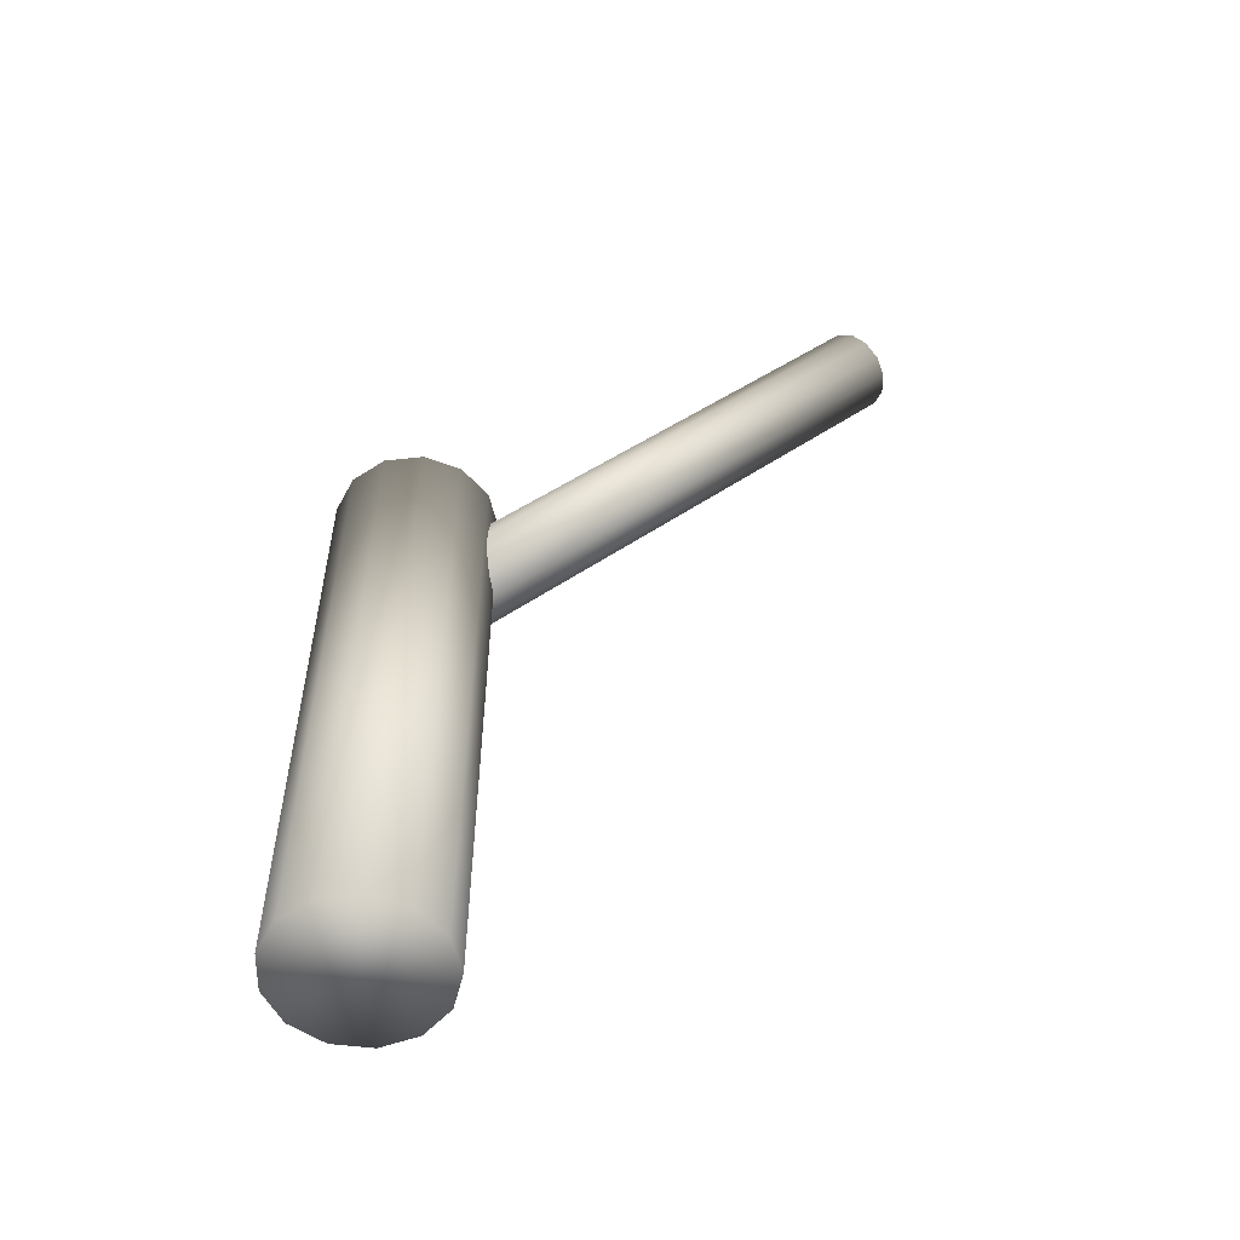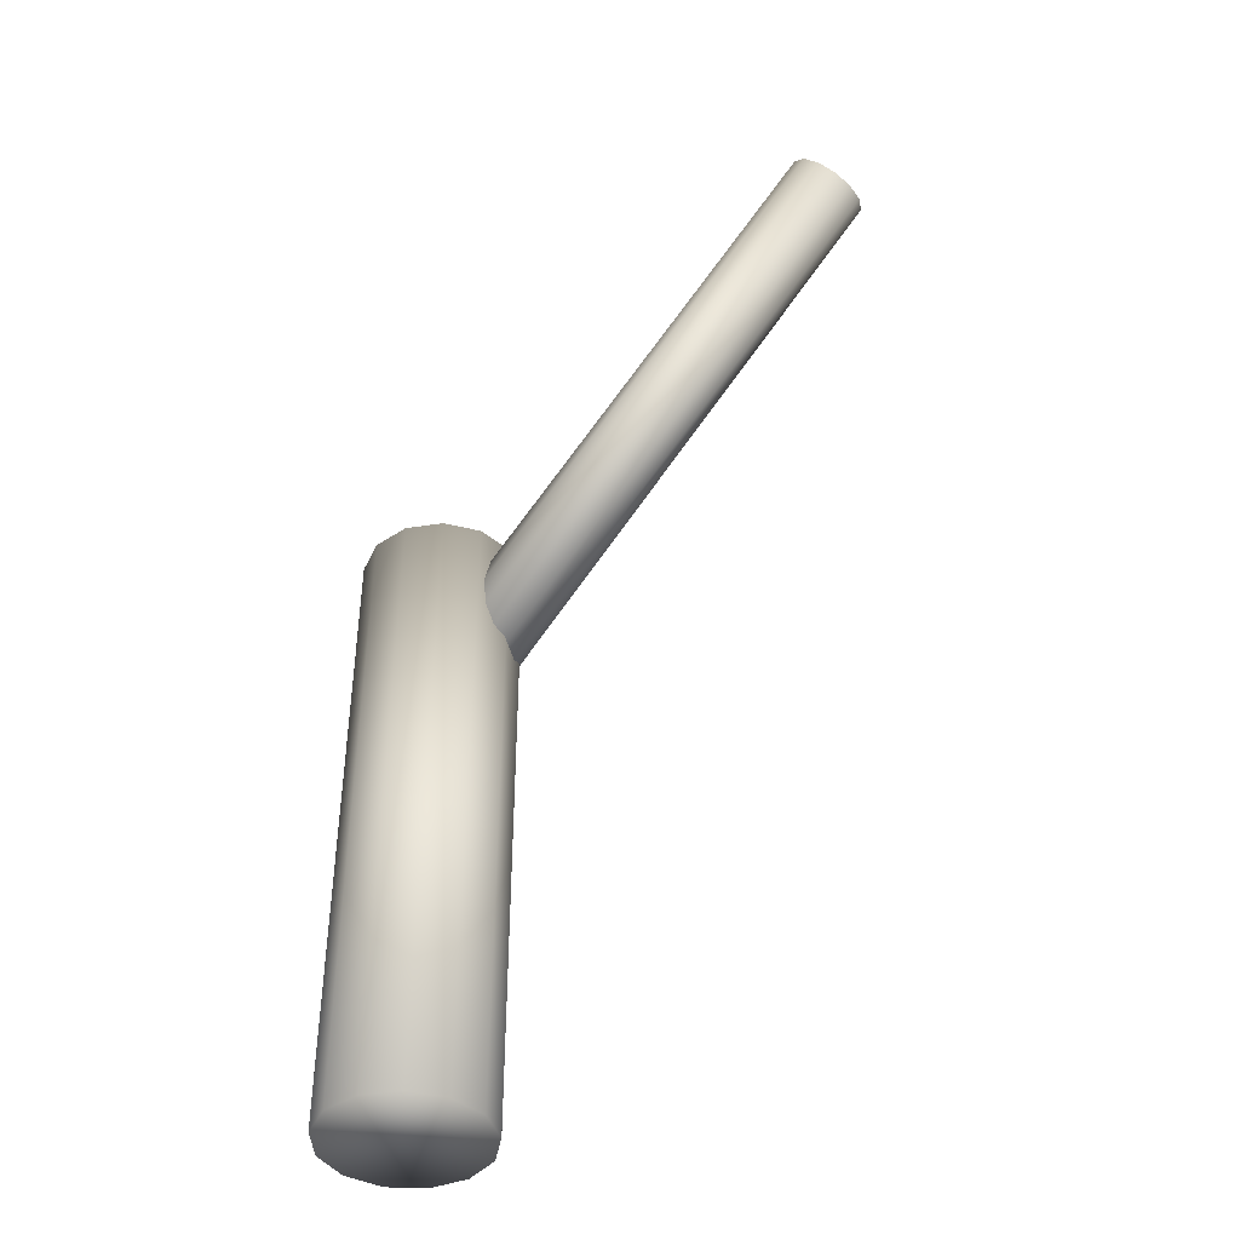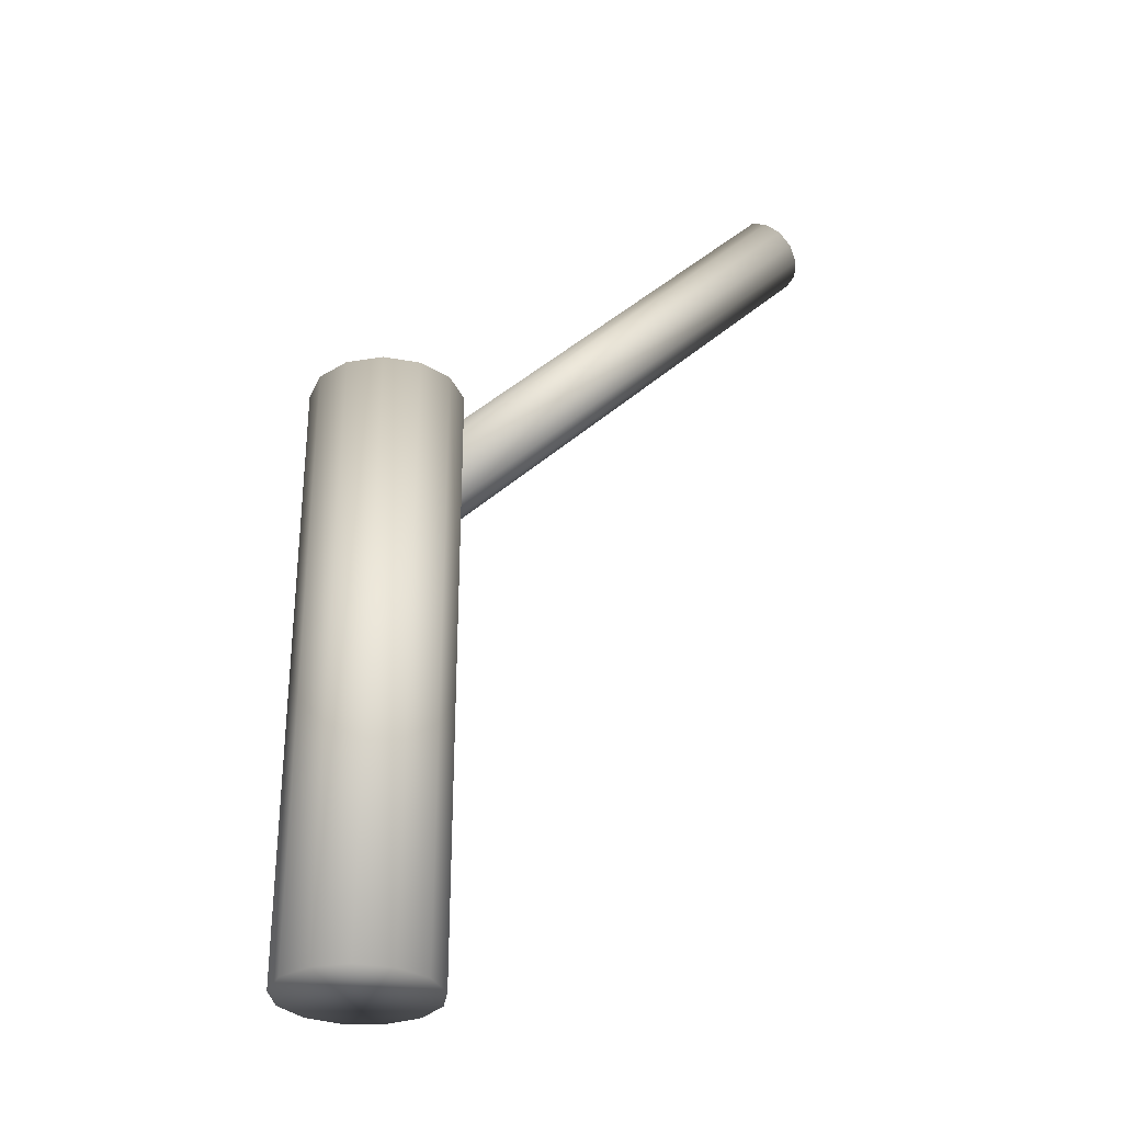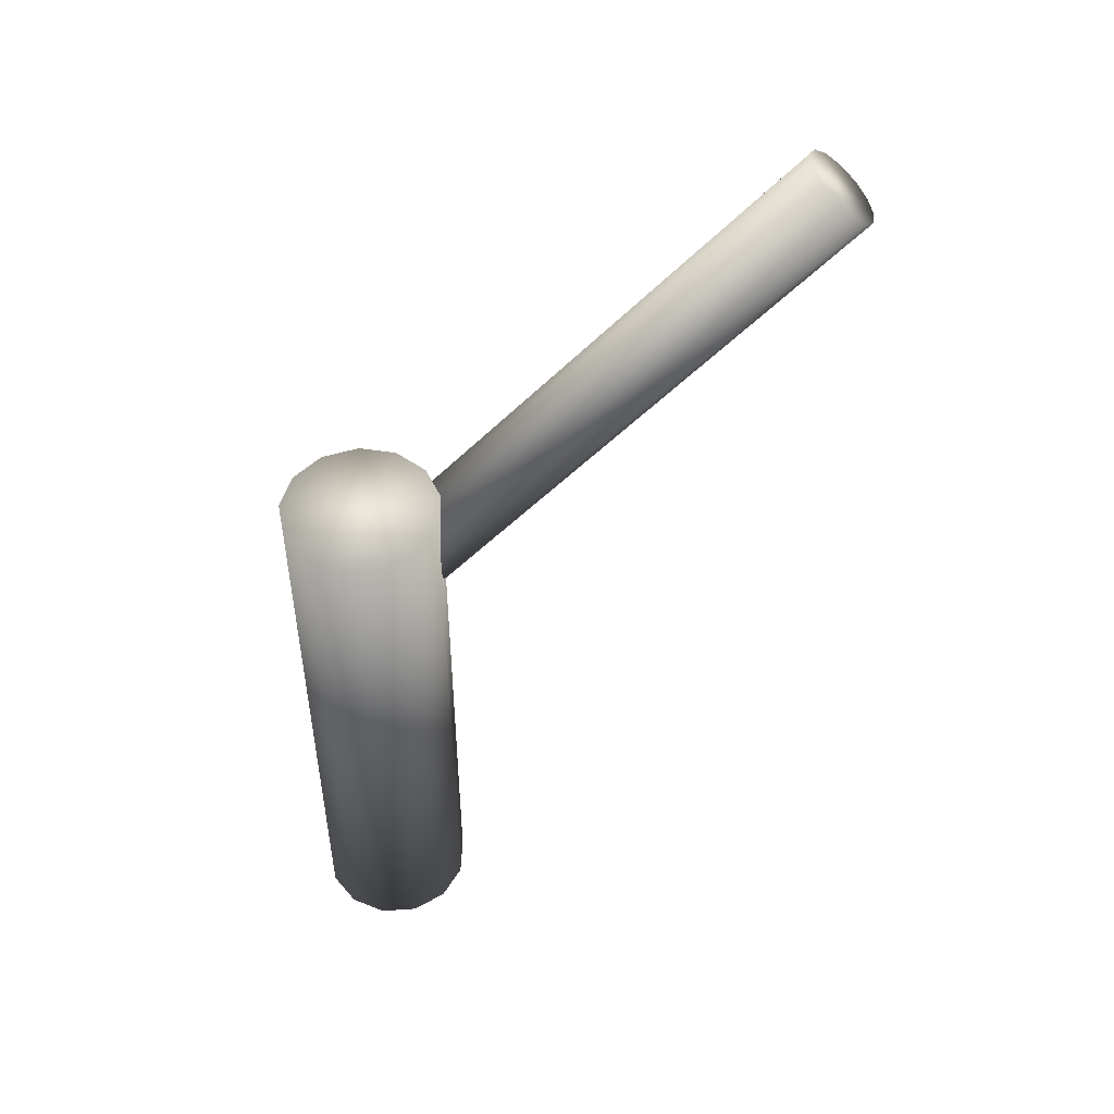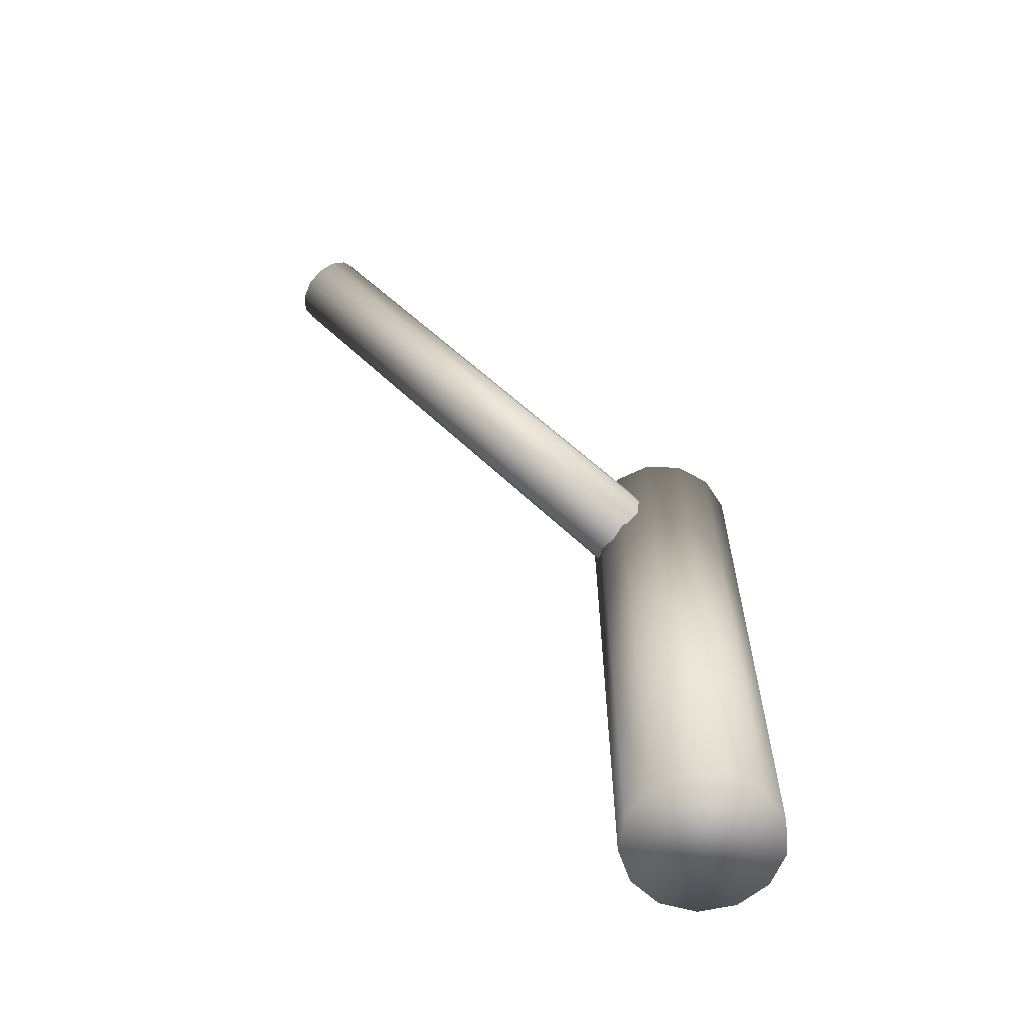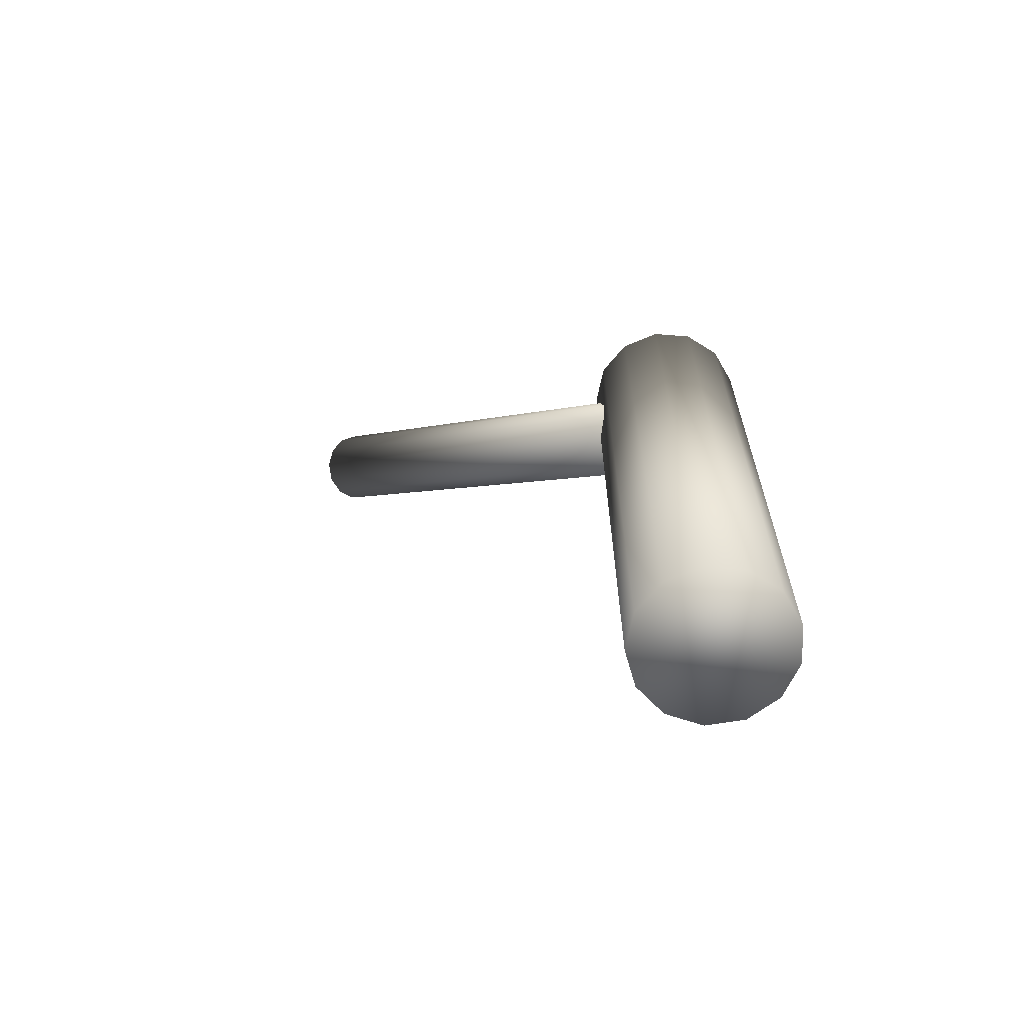
<metadata>
{"format":"obj","ext":"obj","renderer":"f3d","projection":"perspective","resolution":1024,"background":"white","views":[{"elev":-55.5,"azim":165.8,"up":"+Z"},{"elev":-42.2,"azim":-162.3,"up":"+Z"},{"elev":-30.8,"azim":144.5,"up":"+Z"},{"elev":50.5,"azim":154.9,"up":"+Z"},{"elev":-62.5,"azim":-36.3,"up":"+Z"},{"elev":-66.4,"azim":16.1,"up":"+Z"}]}
</metadata>
<code>
g Cylinder049
v 7.315 -10.6 0
v -4.567 -12.04 0
v 1.552 -12.78 0
v -12.5 -3.082 0
v -9.639 -8.54 0
v 1.552 12.78 0
v -9.639 8.54 0
v -12.5 3.082 0
v -4.567 12.04 0
v 11.4 5.985 0
v 12.88 0 0
v 11.4 -5.985 0
v 7.315 10.6 0
v 1.552 12.78 102.5
v 7.315 10.6 102.5
v -4.567 12.04 102.5
v 12.88 0 102.5
v 11.4 5.985 102.5
v 11.4 -5.985 0
v 11.4 -5.985 102.5
v 7.315 -10.6 0
v 7.315 -10.6 102.5
v 1.552 -12.78 0
v 1.552 -12.78 102.5
v -4.567 -12.04 0
v -4.567 -12.04 102.5
v -9.639 -8.54 0
v -9.639 -8.54 102.5
v -12.5 -3.082 0
v -12.5 -3.082 102.5
v -12.5 3.082 0
v -12.5 3.082 102.5
v -9.639 8.54 0
v -9.639 8.54 102.5
v -4.567 12.04 0
v -4.567 12.04 102.5
v 1.552 12.78 0
v 1.552 12.78 102.5
v -12.5 3.082 102.5
v -9.639 8.54 102.5
v -9.639 -8.54 102.5
v -12.5 -3.082 102.5
v 1.552 -12.78 102.5
v -4.567 -12.04 102.5
v 7.315 -10.6 102.5
v -0.7318 4.479 77.85
v 3.479 2.667 82.22
v 1.632 4.307 80.09
v 4.146 -3.266 84.33
v 4.387 -0.06586 83.75
v -3.898 -7.861 78.01
v 0.6928 -8.194 82.36
v 2.813 -6.199 83.83
v -1.729 -8.794 80.26
v -5.66 -2.554 75.04
v -4.849 0.6046 75
v -3.071 3.143 76.01
v -5.316 -5.609 76.13
v -74.51 11.24 154
v -75.93 13.49 152.1
v -72.34 10.31 156.3
v -75.46 19.71 151
v -76.27 16.55 151
v -3.071 3.143 76.01
v -73.68 22.24 152
v -0.7318 4.479 77.85
v -71.34 23.58 153.8
v 1.632 4.307 80.09
v -68.98 23.41 156.1
v 3.479 2.667 82.22
v -67.13 21.77 158.2
v 4.387 -0.06586 83.75
v -66.22 19.04 159.7
v 4.146 -3.266 84.33
v -66.46 15.84 160.3
v 2.813 -6.199 83.83
v -67.8 12.9 159.8
v 0.6928 -8.194 82.36
v -69.92 10.91 158.4
v -1.729 -8.794 80.26
v -72.34 10.31 156.3
v -3.898 -7.861 78.01
v -74.51 11.24 154
v -67.8 12.9 159.8
v -69.92 10.91 158.4
v -66.22 19.04 159.7
v -66.46 15.84 160.3
v -68.98 23.41 156.1
v -67.13 21.77 158.2
v -71.34 23.58 153.8
g Cylinder049_0
f 3 2 1
f 2 4 1
f 5 4 2
f 4 6 1
f 7 6 4
f 8 7 4
f 9 6 7
f 6 10 1
f 10 11 1
f 1 11 12
f 13 10 6
f 6 14 13
f 15 13 14
f 13 15 10
f 14 16 15
f 15 16 17
f 18 15 17
f 18 10 15
f 10 18 11
f 17 11 18
f 11 17 19
f 20 19 17
f 19 20 21
f 22 21 20
f 21 22 23
f 24 23 22
f 23 24 25
f 26 25 24
f 25 26 27
f 28 27 26
f 27 28 29
f 30 29 28
f 29 30 31
f 32 31 30
f 31 32 33
f 34 33 32
f 33 34 35
f 36 35 34
f 35 36 37
f 38 37 36
f 40 39 16
f 39 41 16
f 42 41 39
f 16 41 17
f 41 43 17
f 44 43 41
f 43 45 17
f 17 45 20
f 48 47 46
f 47 49 46
f 50 49 47
f 49 51 46
f 52 51 49
f 53 52 49
f 54 51 52
f 51 55 46
f 55 56 46
f 46 56 57
f 58 55 51
f 51 59 58
f 60 58 59
f 58 60 55
f 59 61 60
f 60 61 62
f 63 60 62
f 63 55 60
f 55 63 56
f 62 56 63
f 56 62 64
f 65 64 62
f 64 65 66
f 67 66 65
f 66 67 68
f 69 68 67
f 68 69 70
f 71 70 69
f 70 71 72
f 73 72 71
f 72 73 74
f 75 74 73
f 74 75 76
f 77 76 75
f 76 77 78
f 79 78 77
f 78 79 80
f 81 80 79
f 80 81 82
f 83 82 81
f 85 84 61
f 84 86 61
f 87 86 84
f 61 86 62
f 86 88 62
f 89 88 86
f 88 90 62
f 62 90 65

</code>
